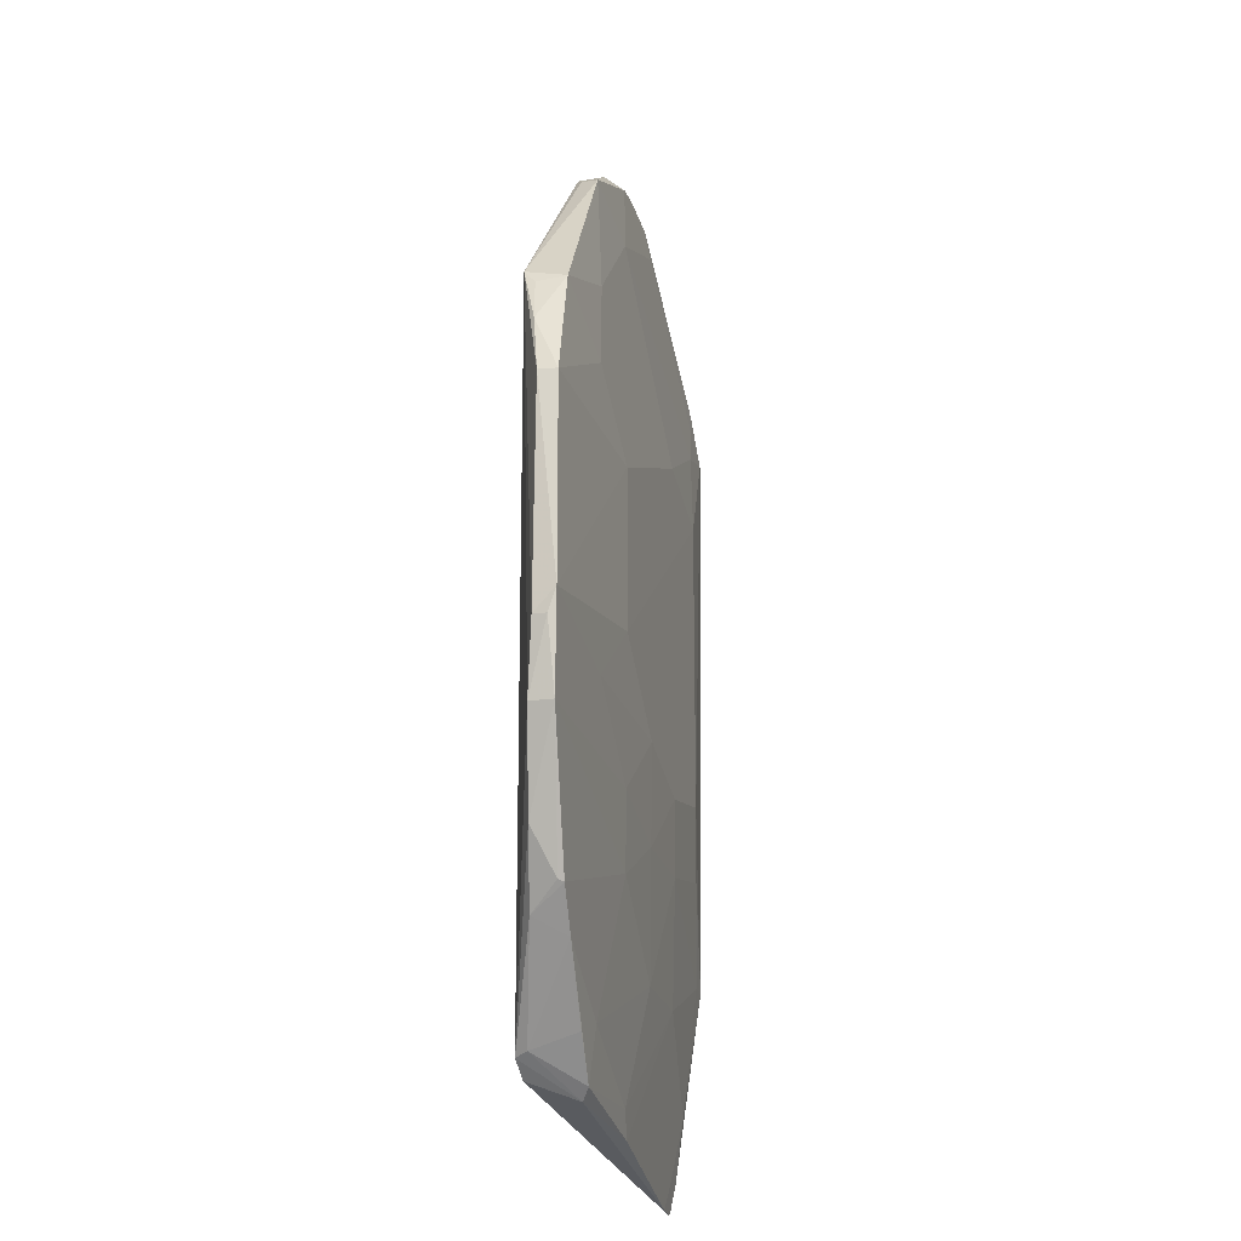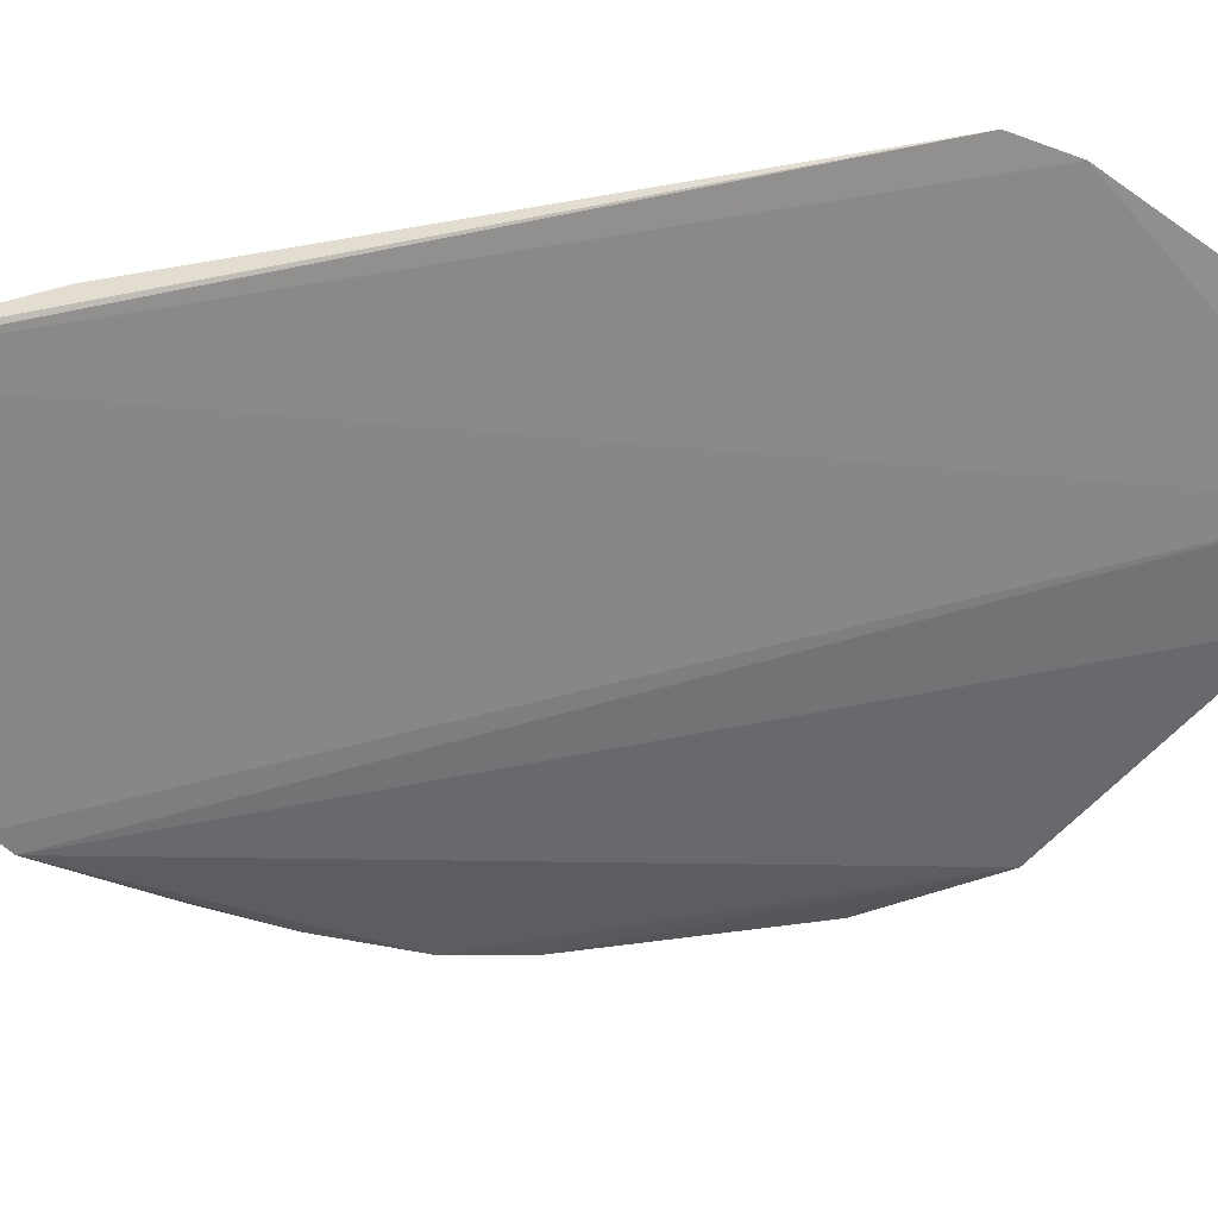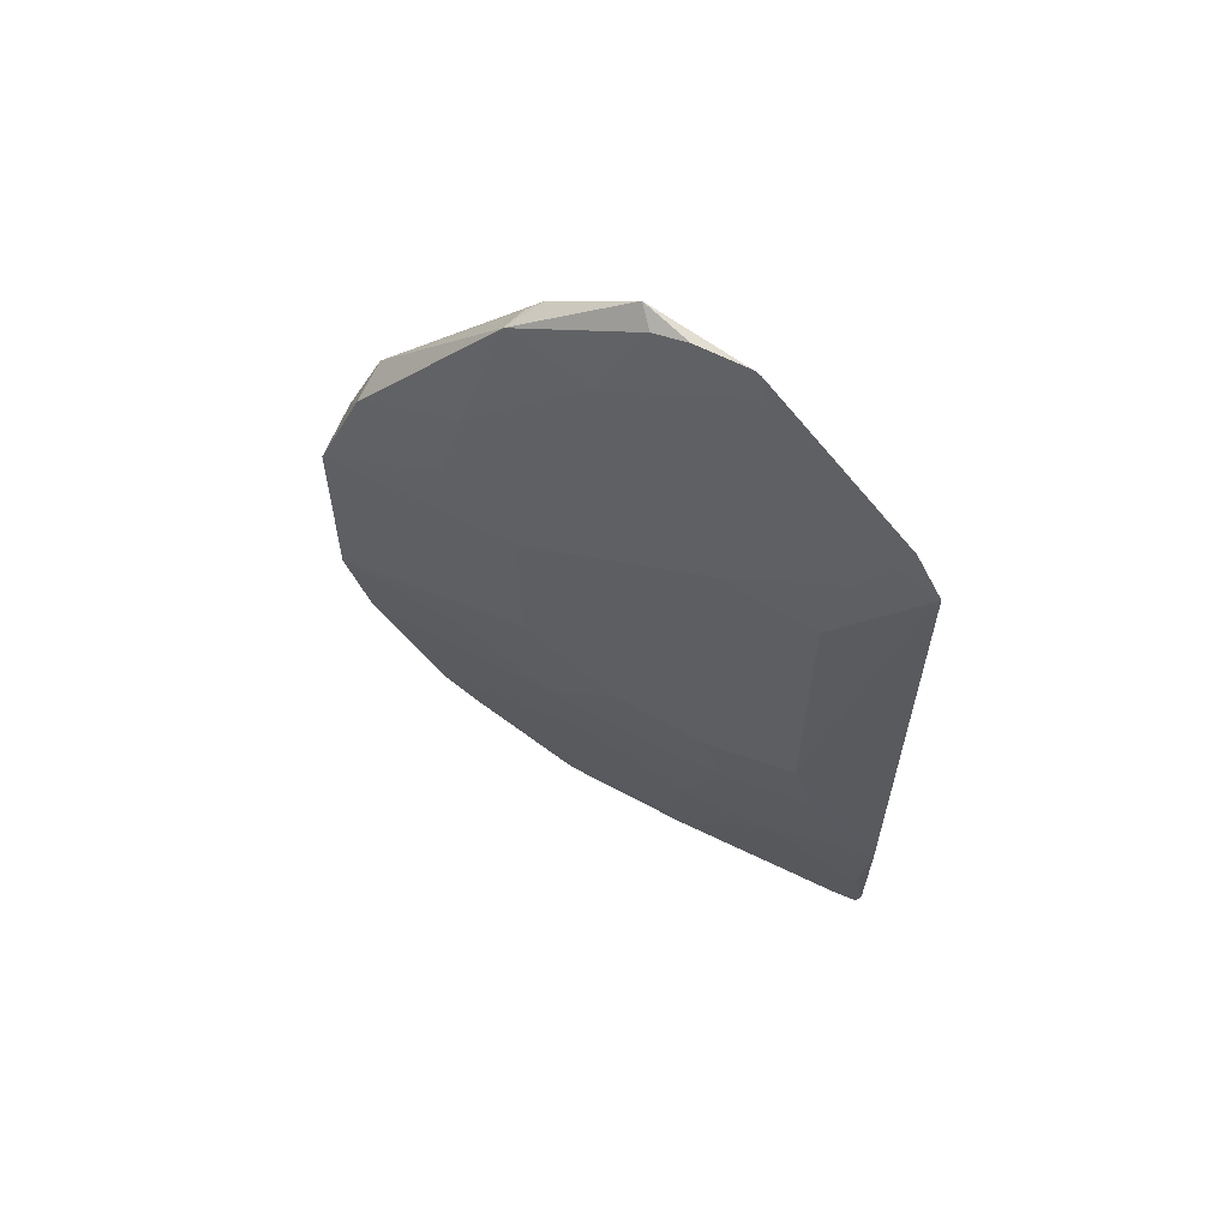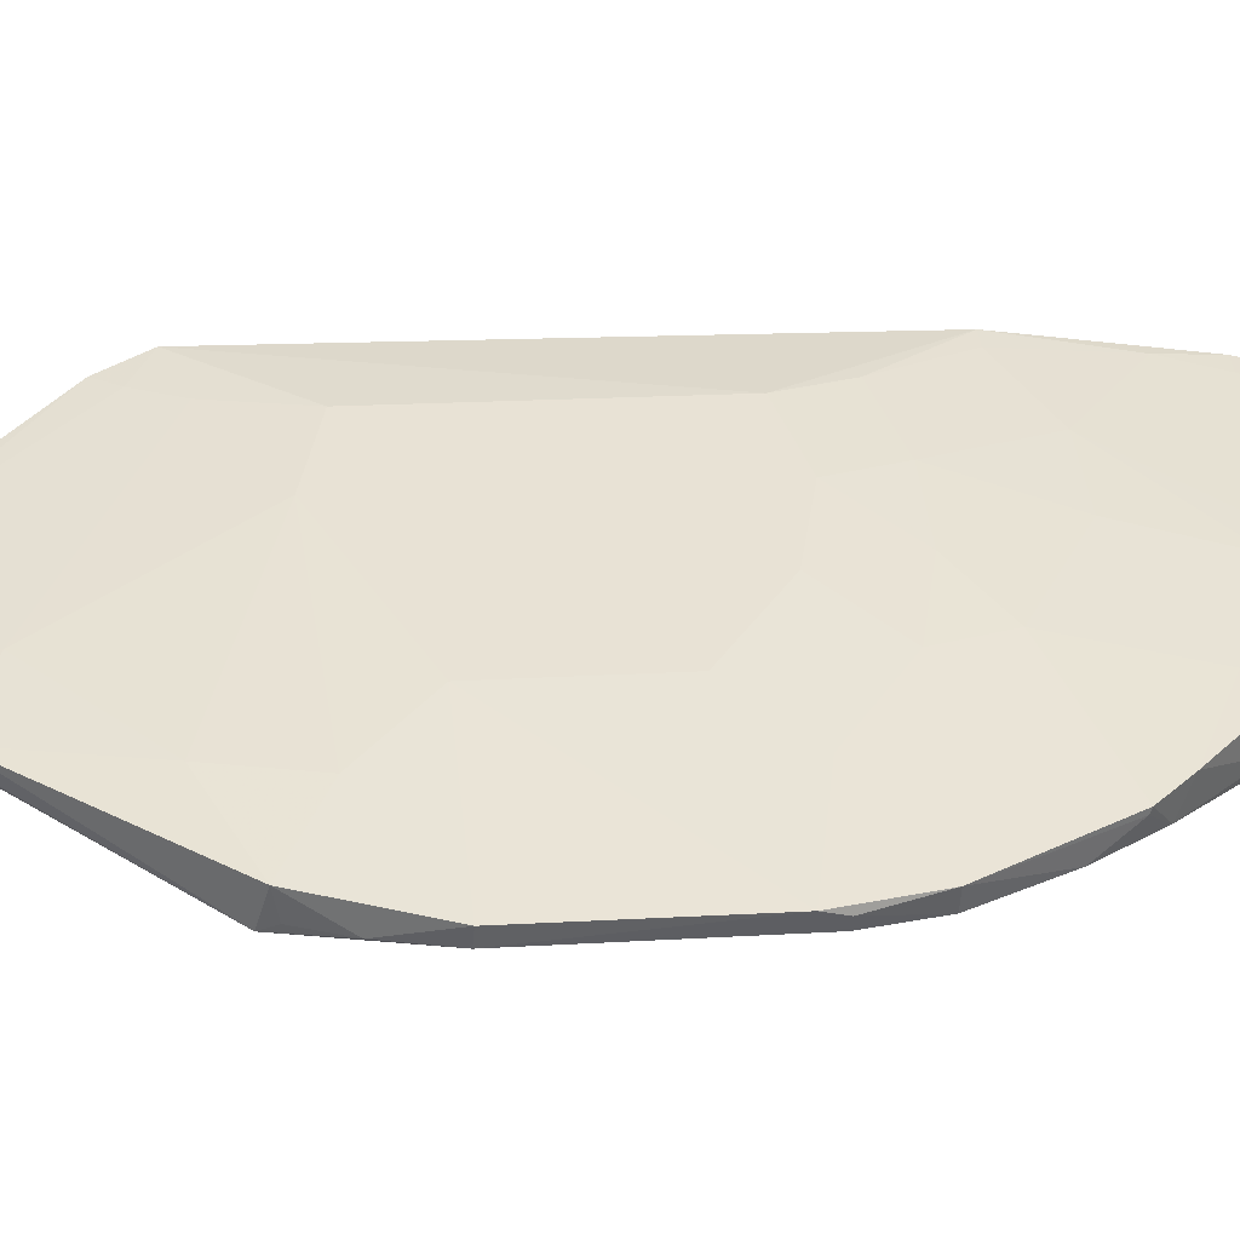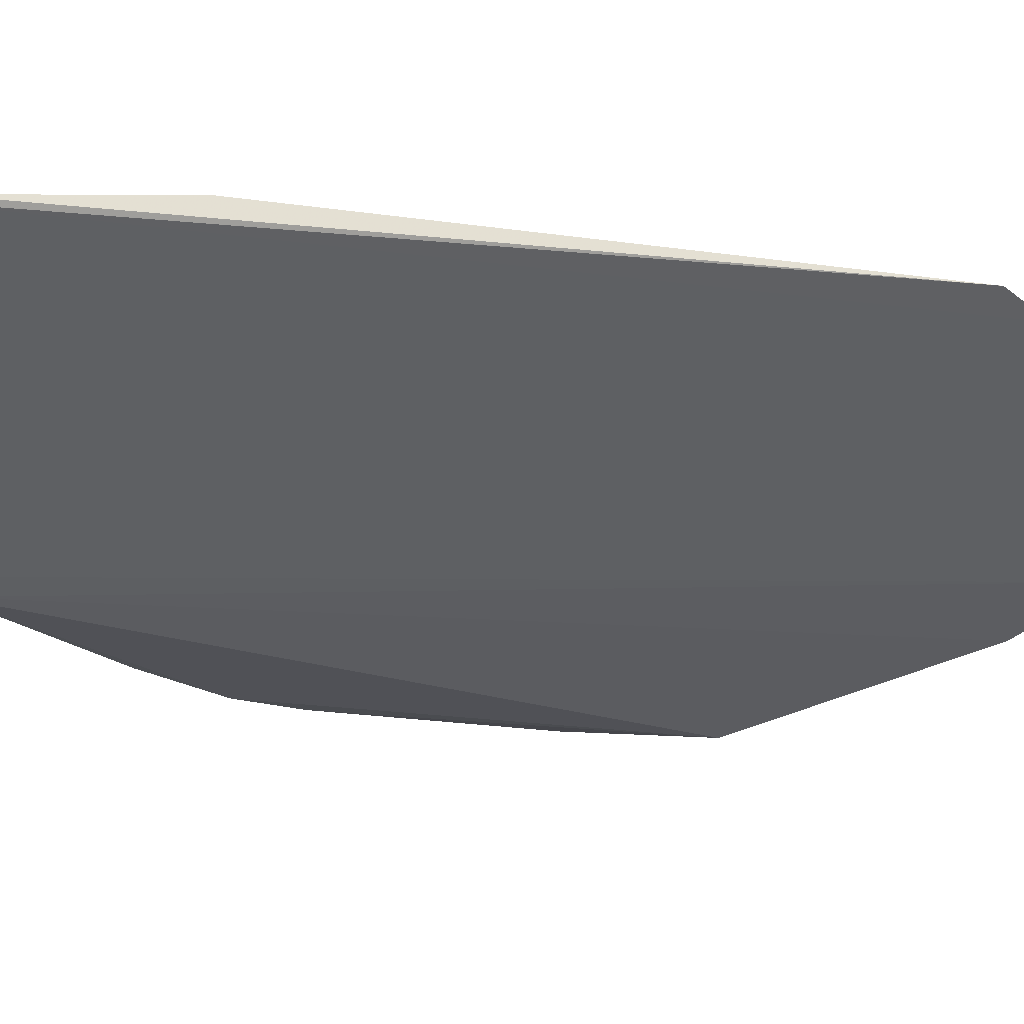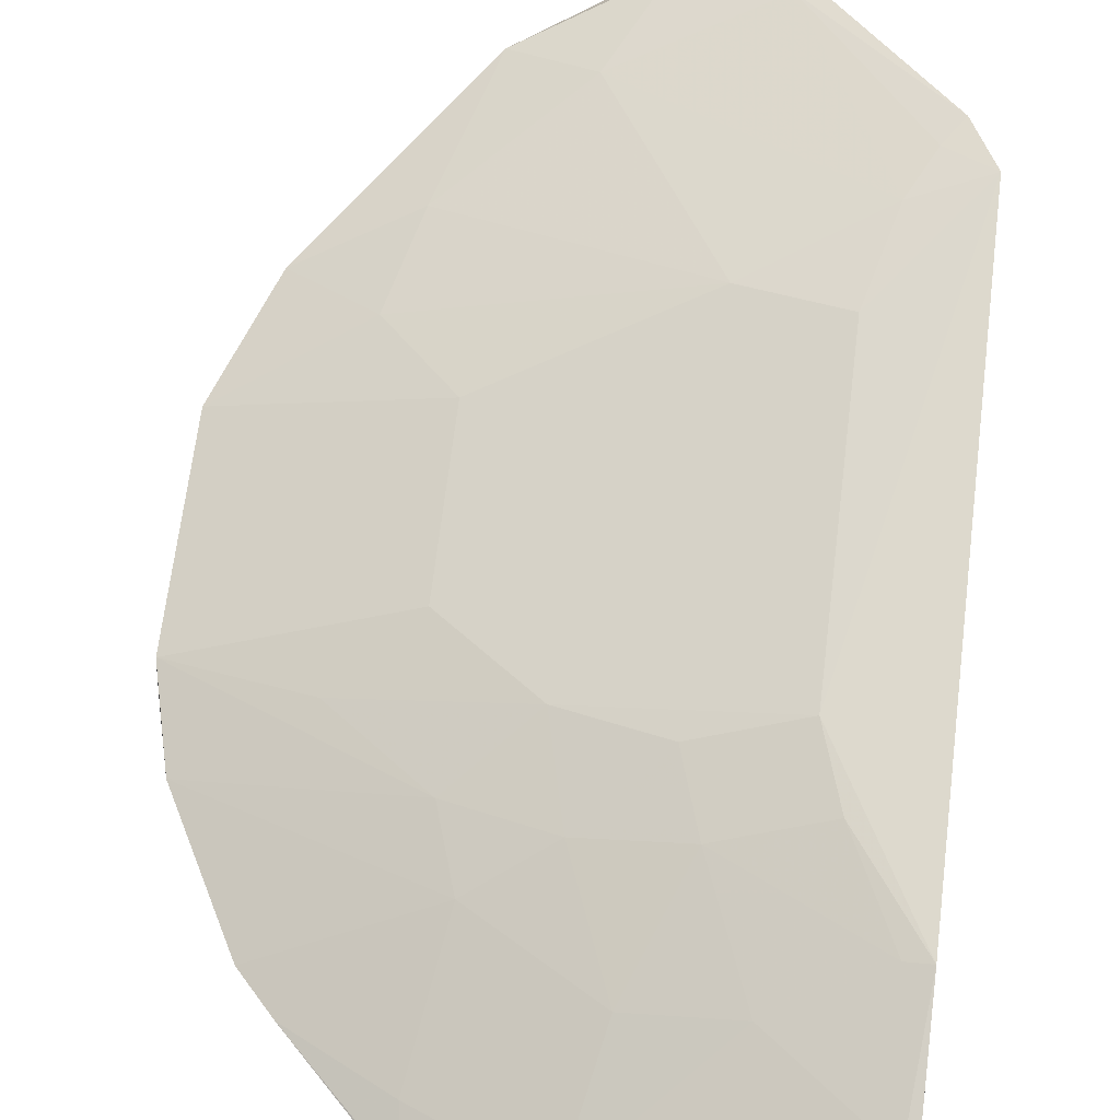
<metadata>
{"format":"obj","ext":"obj","renderer":"f3d","projection":"perspective","resolution":1024,"background":"white","views":[{"elev":-23.2,"azim":-90.5,"up":"+Y"},{"elev":-40.4,"azim":102.2,"up":"+Z"},{"elev":63.1,"azim":10.9,"up":"+Y"},{"elev":26.1,"azim":-94.9,"up":"+Z"},{"elev":-24.8,"azim":76.3,"up":"+Z"},{"elev":69.8,"azim":7.0,"up":"+Z"}]}
</metadata>
<code>
v 0.7029 0.1328 0.325
v 0.7028 0.05134 0.321
v 0.6674 0.0584 0.3069
v 0.651 0.1262 0.307
v 0.6449 0.09257 0.3104
v 0.6758 0.1528 0.3142
v 0.6936 0.08983 0.3237
v 0.6686 0.05622 0.3132
v 0.6478 0.08344 0.3081
v 0.6676 0.1468 0.3117
v 0.6602 0.1303 0.314
v 0.7003 0.1377 0.3239
v 0.6695 0.05688 0.3075
v 0.7031 0.07311 0.3243
v 0.6698 0.07556 0.3164
v 0.6455 0.1132 0.3085
v 0.6545 0.07009 0.3112
v 0.6841 0.1231 0.3213
v 0.6644 0.1449 0.3136
v 0.6702 0.05522 0.3127
v 0.7032 0.05406 0.3216
v 0.6746 0.08984 0.3189
v 0.6865 0.08032 0.3213
v 0.6458 0.0904 0.3083
v 0.645 0.113 0.3104
v 0.6472 0.08341 0.3103
v 0.6676 0.06149 0.3138
v 0.6572 0.06801 0.3082
v 0.6665 0.05879 0.3079
v 0.6936 0.1208 0.3238
v 0.696 0.1303 0.3237
v 0.666 0.1457 0.312
v 0.6854 0.1524 0.3186
v 0.7 0.05104 0.3204
v 0.6674 0.08271 0.3164
v 0.696 0.08269 0.3237
v 0.6841 0.08747 0.3213
v 0.6913 0.06845 0.3211
v 0.6497 0.1251 0.311
v 0.6478 0.1196 0.3081
v 0.665 0.1136 0.3165
v 0.6526 0.07458 0.3081
v 0.6453 0.09029 0.3097
v 0.6579 0.06639 0.3117
v 0.665 0.09696 0.3165
v 0.6984 0.1351 0.3238
v 0.6859 0.1521 0.3188
v 0.6769 0.1519 0.3164
v 0.7023 0.05096 0.3209
v 0.6817 0.05411 0.3166
v 0.6578 0.08982 0.314
v 0.677 0.08032 0.3188
v 0.702 0.06036 0.3224
v 0.7008 0.07315 0.3238
v 0.6818 0.06842 0.3187
v 0.6578 0.1207 0.314
v 0.65 0.1246 0.3081
v 0.6544 0.07033 0.3106
v 0.6645 0.06002 0.3125
v 0.6864 0.1494 0.3192
v 0.6802 0.1525 0.3172
v 0.6722 0.1422 0.3164
v 0.6794 0.05654 0.3164
v 0.7009 0.05414 0.3211
f 9 4 3
f 10 6 3
f 10 3 4
f 12 1 2
f 12 2 6
f 13 6 2
f 13 3 6
f 14 1 7
f 19 6 10
f 20 3 13
f 21 2 1
f 21 1 14
f 24 5 16
f 24 16 4
f 24 4 9
f 25 16 5
f 26 17 15
f 29 20 8
f 29 3 20
f 29 28 3
f 30 7 1
f 31 30 1
f 31 18 30
f 32 19 10
f 32 10 4
f 32 4 19
f 34 20 13
f 35 26 15
f 35 5 26
f 36 14 7
f 36 7 23
f 37 23 7
f 37 7 22
f 39 11 19
f 39 19 4
f 40 4 16
f 40 16 25
f 40 25 39
f 41 30 18
f 41 25 5
f 42 26 9
f 42 9 3
f 42 3 28
f 43 24 9
f 43 9 26
f 43 26 5
f 43 5 24
f 44 8 27
f 44 17 28
f 44 28 29
f 44 27 15
f 44 15 17
f 45 22 7
f 45 7 30
f 45 30 41
f 45 41 5
f 46 31 1
f 46 1 12
f 47 12 6
f 47 6 33
f 48 6 19
f 49 34 13
f 49 13 2
f 50 8 20
f 50 20 34
f 51 35 22
f 51 5 35
f 51 45 5
f 51 22 45
f 52 35 15
f 52 23 37
f 52 37 22
f 52 22 35
f 53 21 14
f 53 38 50
f 54 36 23
f 54 23 38
f 54 14 36
f 54 53 14
f 54 38 53
f 55 38 23
f 55 15 27
f 55 52 15
f 55 23 52
f 56 39 25
f 56 11 39
f 56 25 41
f 56 41 18
f 56 18 11
f 57 40 39
f 57 39 4
f 57 4 40
f 58 17 26
f 58 26 42
f 58 42 28
f 58 28 17
f 59 44 29
f 59 29 8
f 59 8 44
f 60 46 12
f 60 12 47
f 60 31 46
f 60 47 33
f 60 33 48
f 61 48 33
f 61 33 6
f 61 6 48
f 62 48 19
f 62 19 11
f 62 60 48
f 62 11 18
f 62 18 31
f 62 31 60
f 63 27 8
f 63 8 50
f 63 55 27
f 63 50 38
f 63 38 55
f 64 21 53
f 64 34 49
f 64 49 2
f 64 2 21
f 64 53 50
f 64 50 34

</code>
